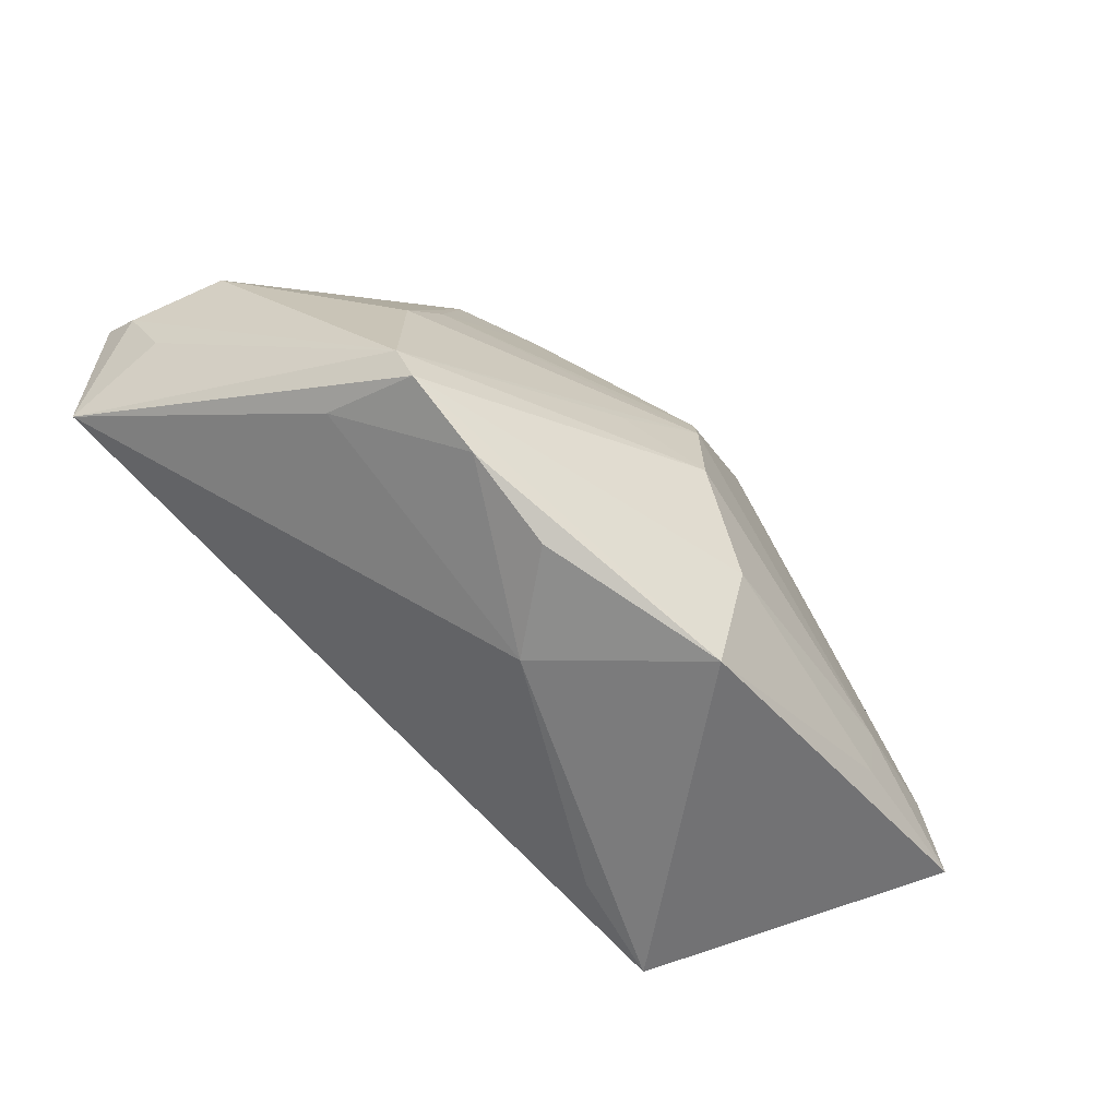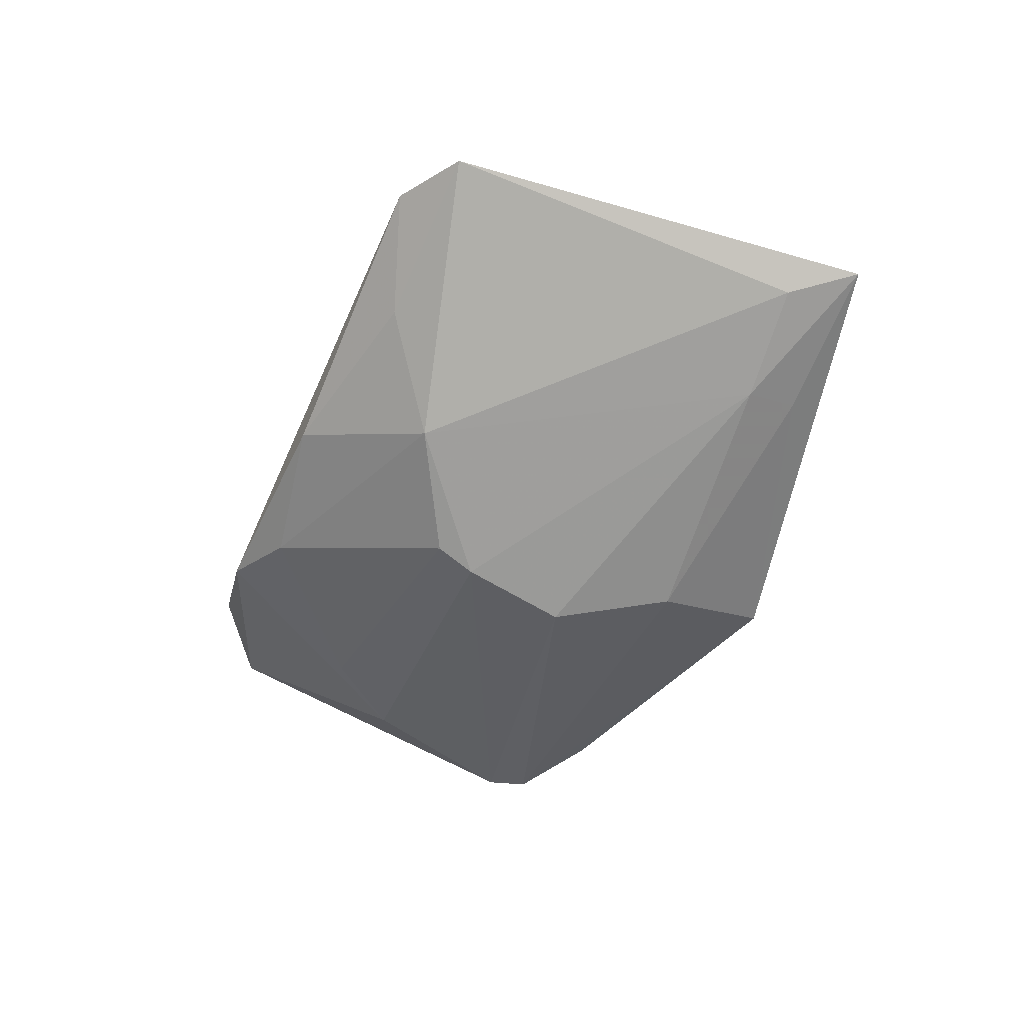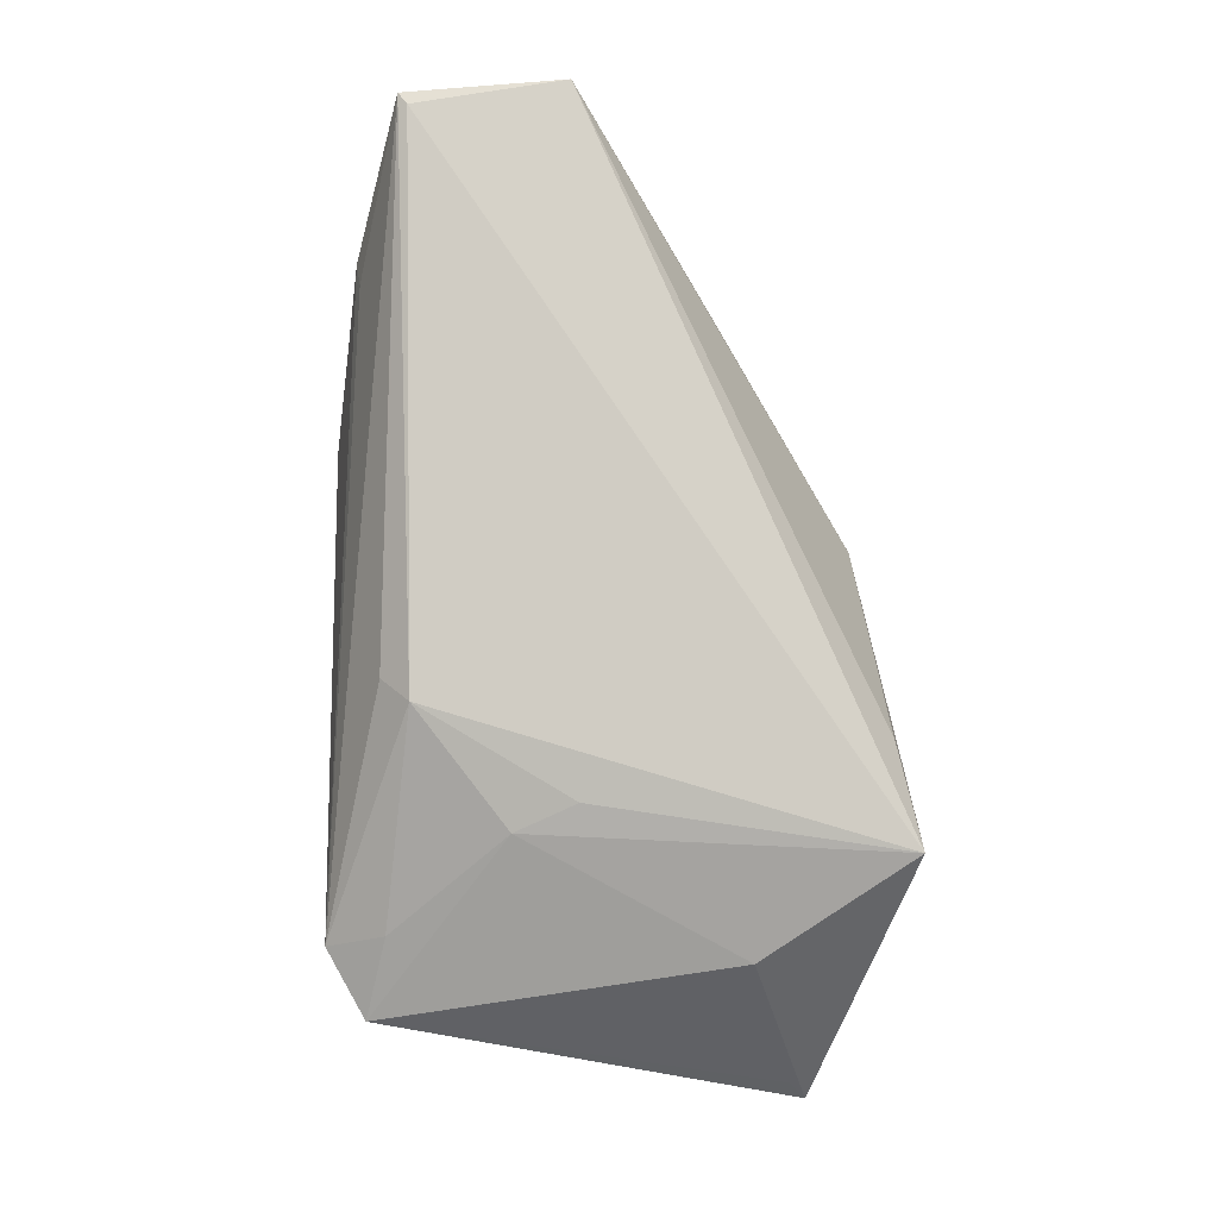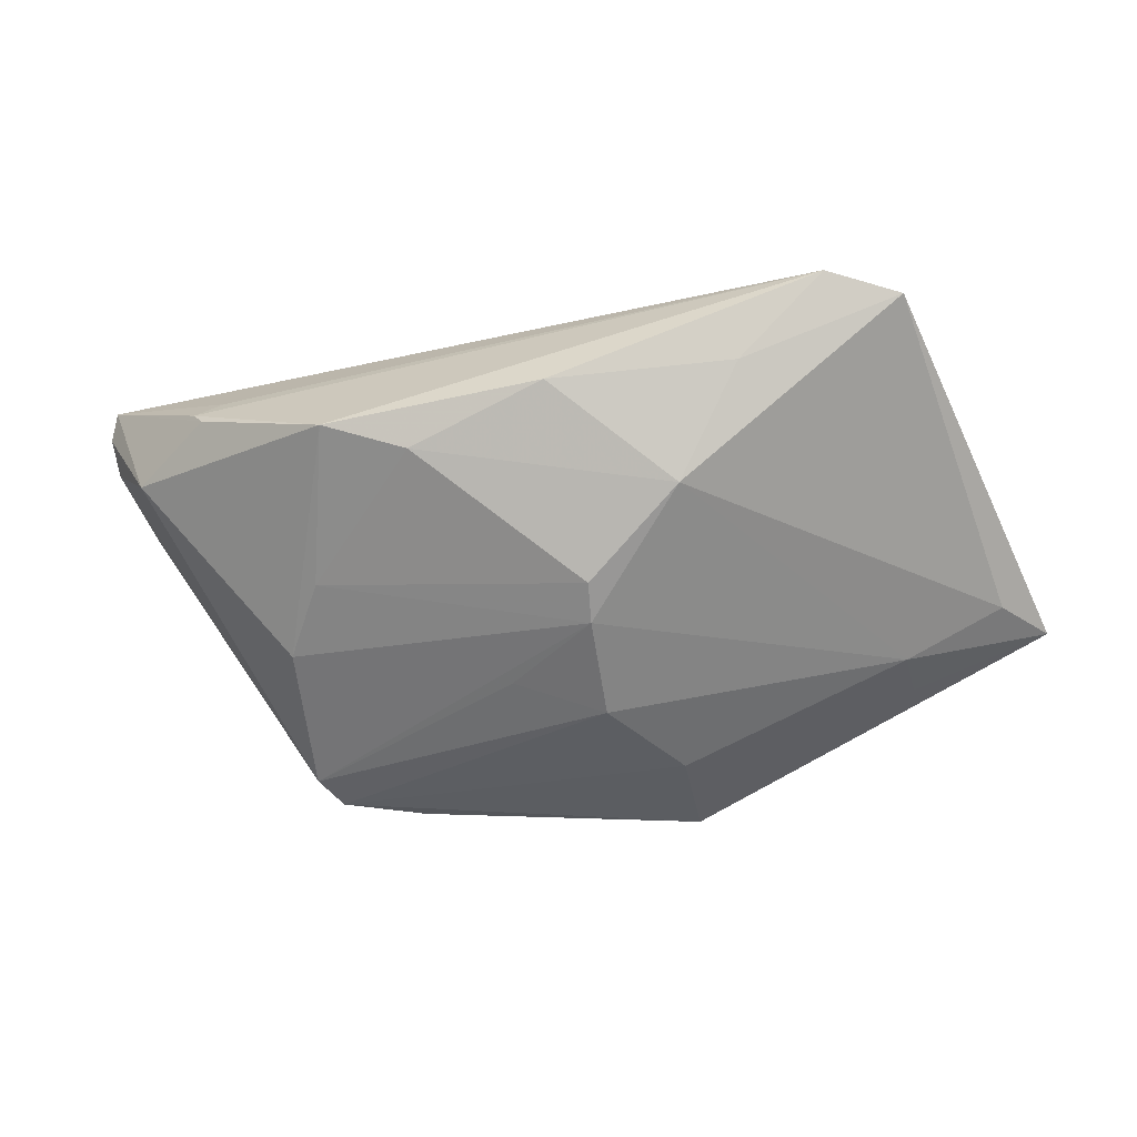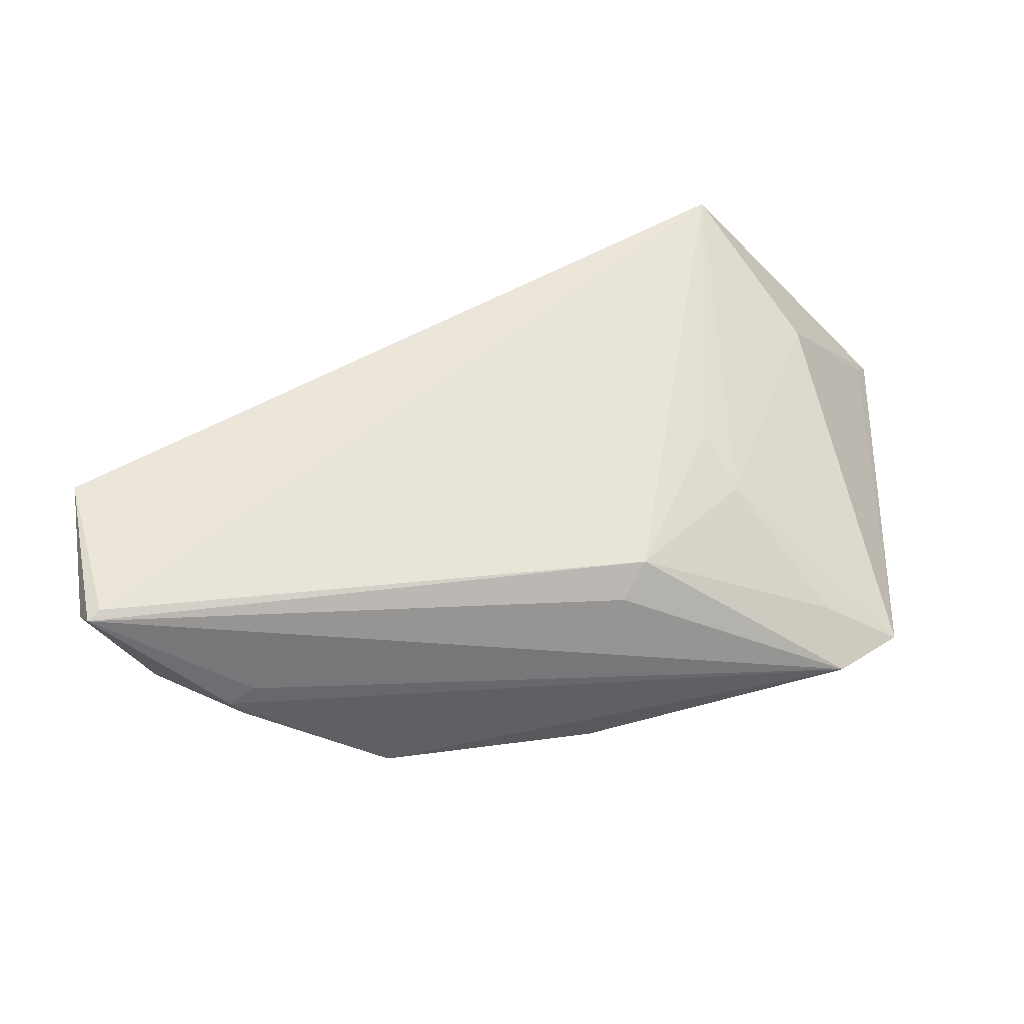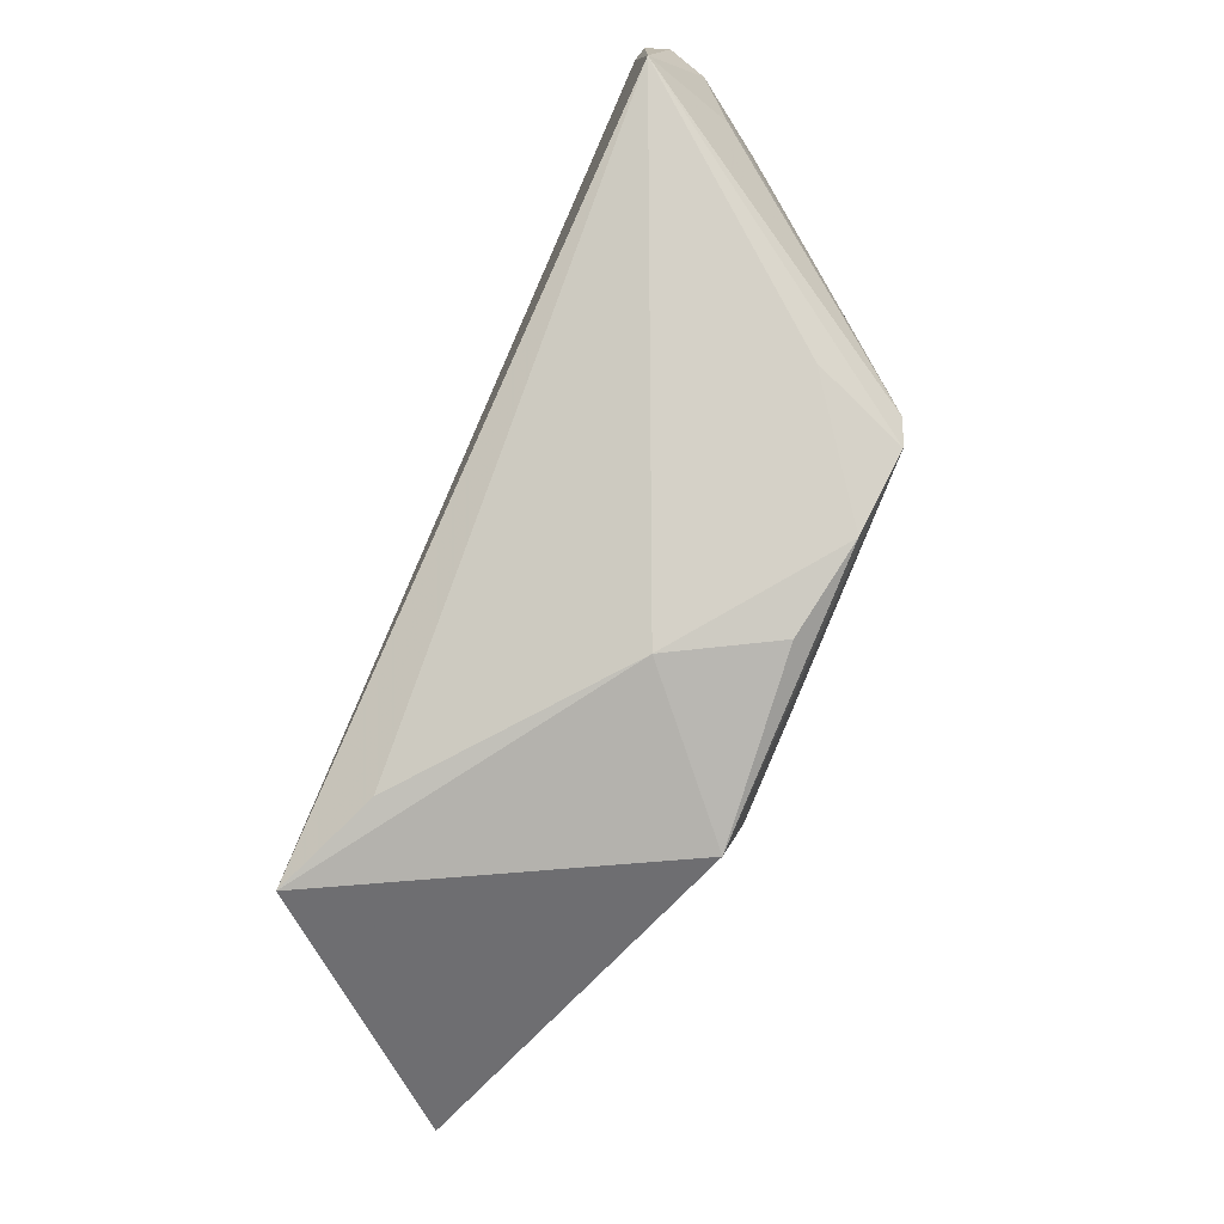
<metadata>
{"format":"obj","ext":"obj","renderer":"f3d","projection":"perspective","resolution":1024,"background":"white","views":[{"elev":-57.0,"azim":140.7,"up":"+Y"},{"elev":-49.7,"azim":-114.0,"up":"+Z"},{"elev":77.9,"azim":-91.0,"up":"+Z"},{"elev":-50.8,"azim":-165.1,"up":"+Z"},{"elev":56.6,"azim":171.8,"up":"+Z"},{"elev":-71.0,"azim":64.5,"up":"+Y"}]}
</metadata>
<code>
v -0.0556 -0.02171 -0.007761
v 0.02556 -0.0223 -0.01814
v 0.03472 -0.01714 -0.01906
v -0.03805 -0.01549 -0.01431
v 0.01217 0.02887 -0.01158
v 0.03825 -0.0136 -0.007658
v -0.03073 -0.0328 0.02028
v 0.05026 0.02162 0.003261
v 0.05593 0.02256 0.01985
v -0.01295 0.0215 0.01604
v -0.03728 0.02509 0.004645
v -0.02716 0.01071 0.01365
v 0.03416 0.005044 -0.01525
v 0.02827 0.01389 -0.01371
v -0.03805 -0.02167 -0.01328
v -0.01752 0.01986 -0.01659
v -0.009295 -0.01797 -0.02282
v 0.05435 0.02143 0.02028
v 0.05702 0.002977 0.02028
v -0.02427 0.003277 0.01613
v -0.03801 0.03223 0.0008349
v -0.008219 -0.03177 -0.0191
v -0.02668 0.02805 -0.006965
v 0.007413 -0.02874 -0.003676
v -0.01783 -0.03075 0.01536
v 0.0375 0.02798 0.007846
v 0.05634 0.0176 0.01277
v 0.02199 0.03223 -0.007931
v -0.00489 0.03212 -0.008525
v -0.05065 -0.01441 -0.009502
v -0.002691 -0.004891 -0.02505
v -0.004893 0.01239 -0.02184
v 0.05381 0.009023 0.00897
v 0.007557 6.329e-05 -0.02223
v 0.01432 -0.02688 -0.01612
v 0.04084 0.0286 0.005747
v -0.04634 0.02775 -0.0006063
v -0.05385 -0.01985 -0.005392
v 0.05722 0.02032 0.0173
v -0.04142 -0.0152 0.0115
v 0.03678 -0.01295 -0.01846
v -0.009836 0.02499 0.01315
v -0.004006 0.007645 -0.02326
v 0.03949 0.02891 0.003637
f 1 37 30
f 30 37 16
f 3 17 31
f 8 13 28
f 1 7 40
f 21 10 42
f 21 37 11
f 11 10 21
f 18 10 7
f 7 19 18
f 4 31 17
f 1 30 4
f 4 30 16
f 1 4 15
f 15 4 17
f 22 17 3
f 22 15 17
f 22 24 7
f 22 7 1
f 1 15 22
f 41 13 8
f 3 31 41
f 41 19 3
f 41 33 19
f 32 16 5
f 38 37 1
f 1 40 38
f 38 40 37
f 37 40 12
f 12 11 37
f 12 40 7
f 10 11 12
f 3 19 6
f 19 24 6
f 25 19 7
f 7 24 25
f 25 24 19
f 27 8 39
f 39 19 27
f 19 33 27
f 27 41 8
f 33 41 27
f 9 19 39
f 9 18 19
f 39 8 9
f 21 42 9
f 9 42 10
f 10 18 9
f 24 22 35
f 13 41 43
f 43 16 32
f 43 4 16
f 31 4 43
f 14 28 13
f 14 5 28
f 32 5 14
f 14 43 32
f 13 43 14
f 29 5 16
f 21 28 29
f 28 5 29
f 36 28 21
f 7 10 20
f 20 12 7
f 10 12 20
f 24 35 2
f 3 6 2
f 2 6 24
f 2 22 3
f 2 35 22
f 34 41 31
f 31 43 34
f 34 43 41
f 21 29 23
f 23 29 16
f 23 37 21
f 16 37 23
f 21 9 26
f 26 36 21
f 9 36 26
f 8 28 44
f 28 36 44
f 44 9 8
f 44 36 9

</code>
